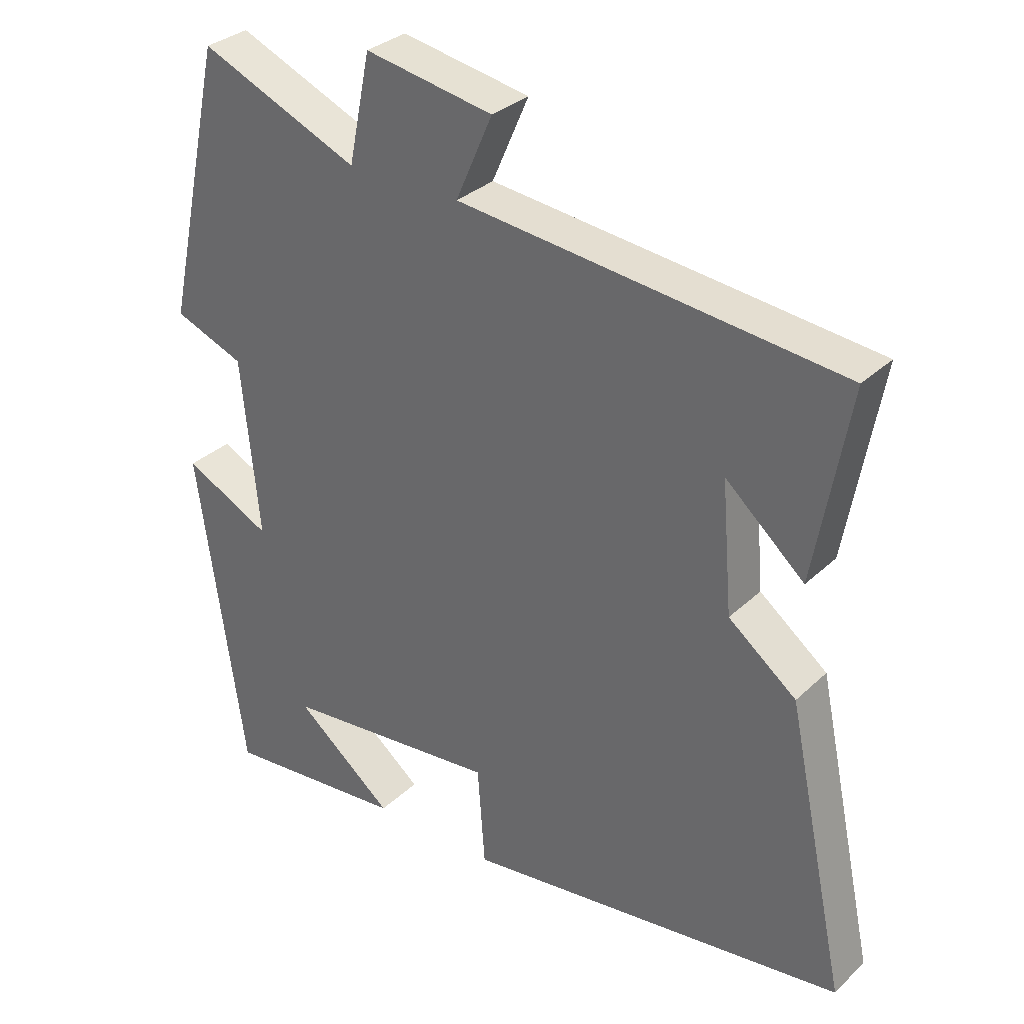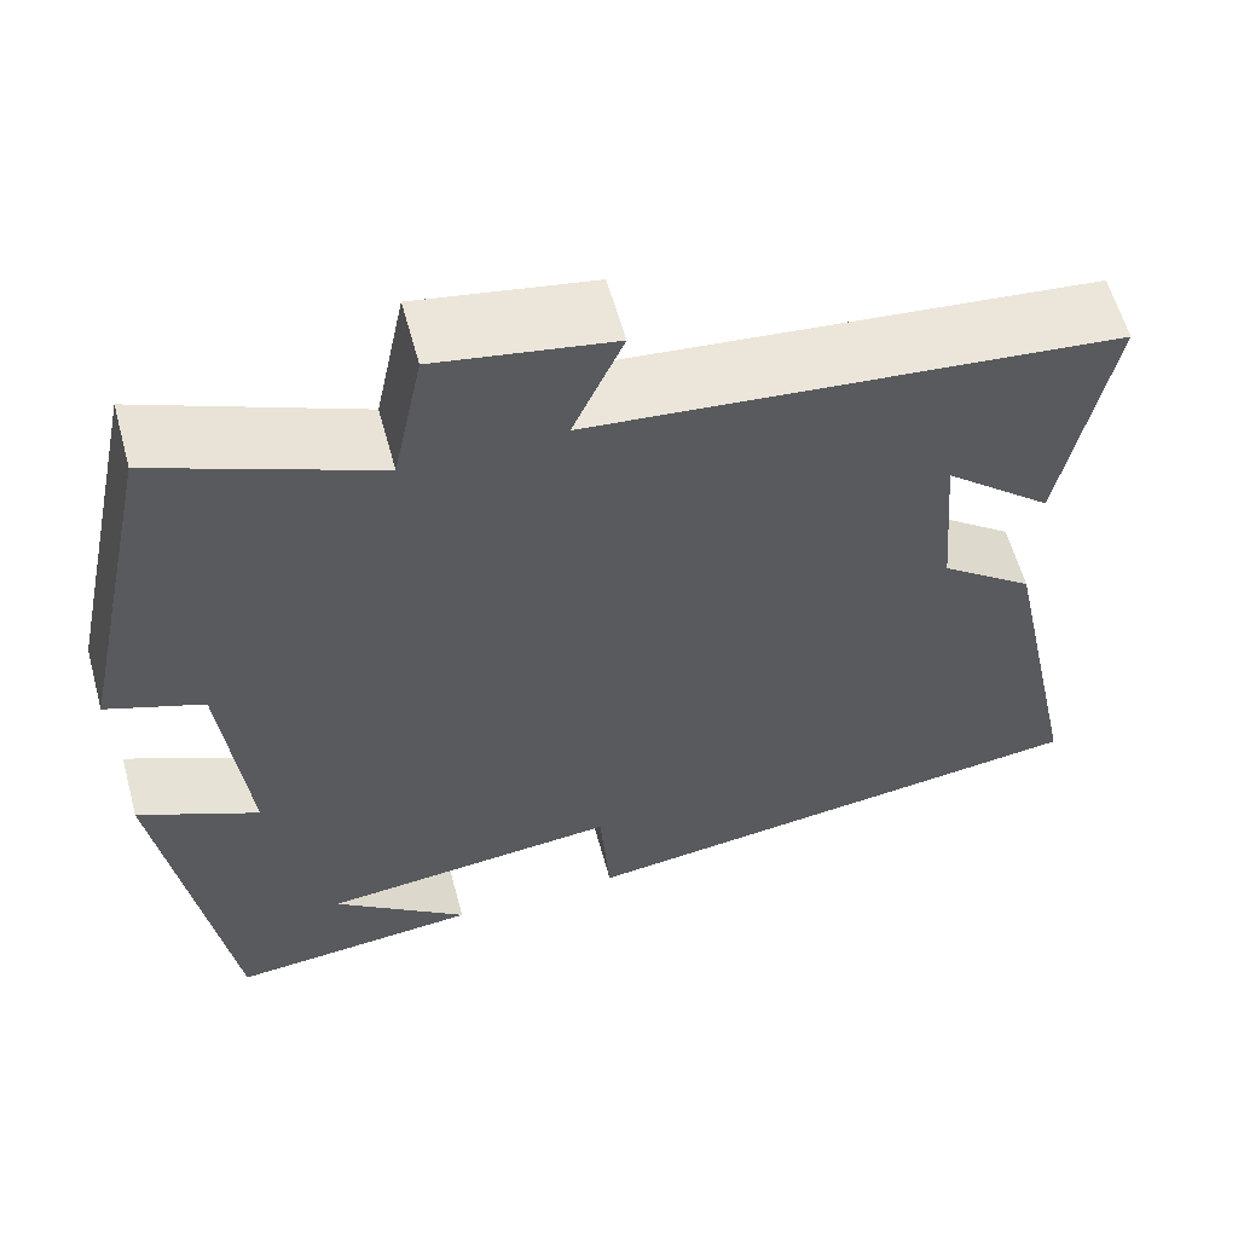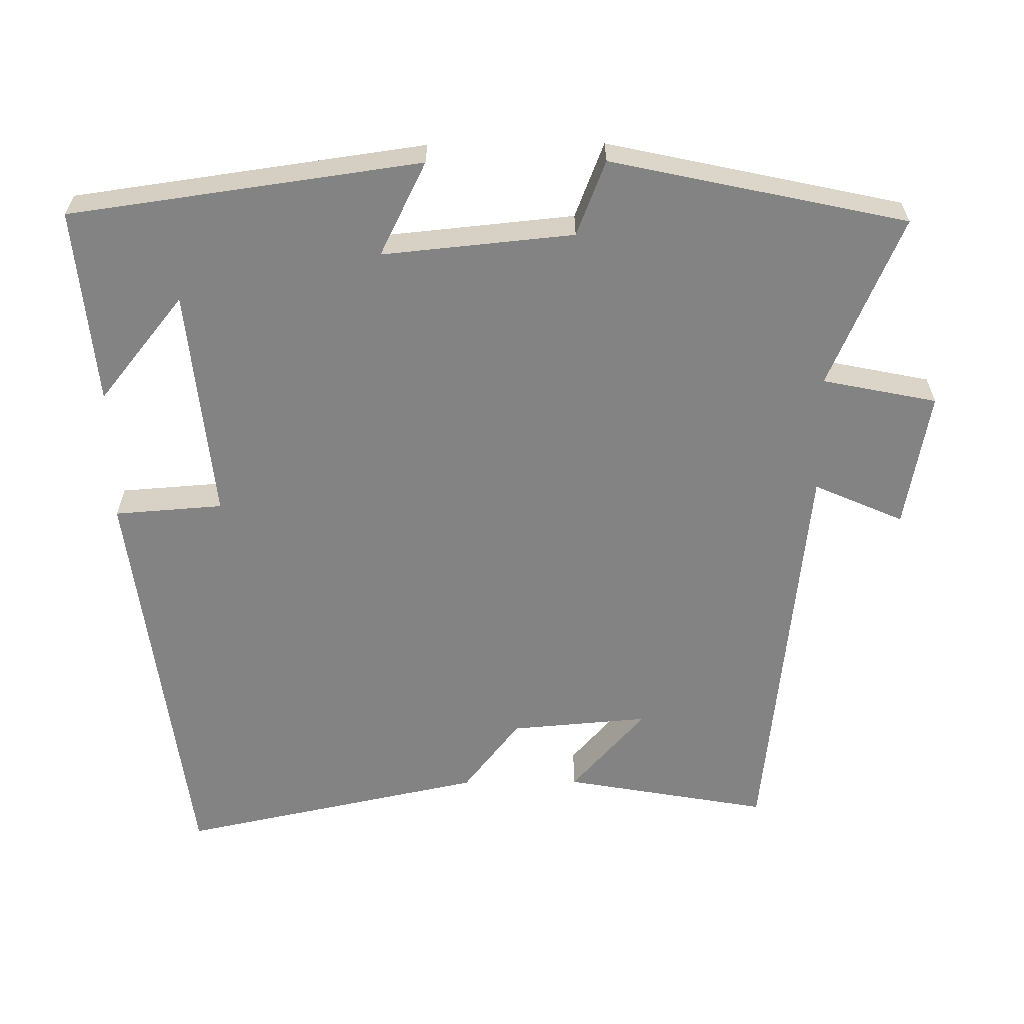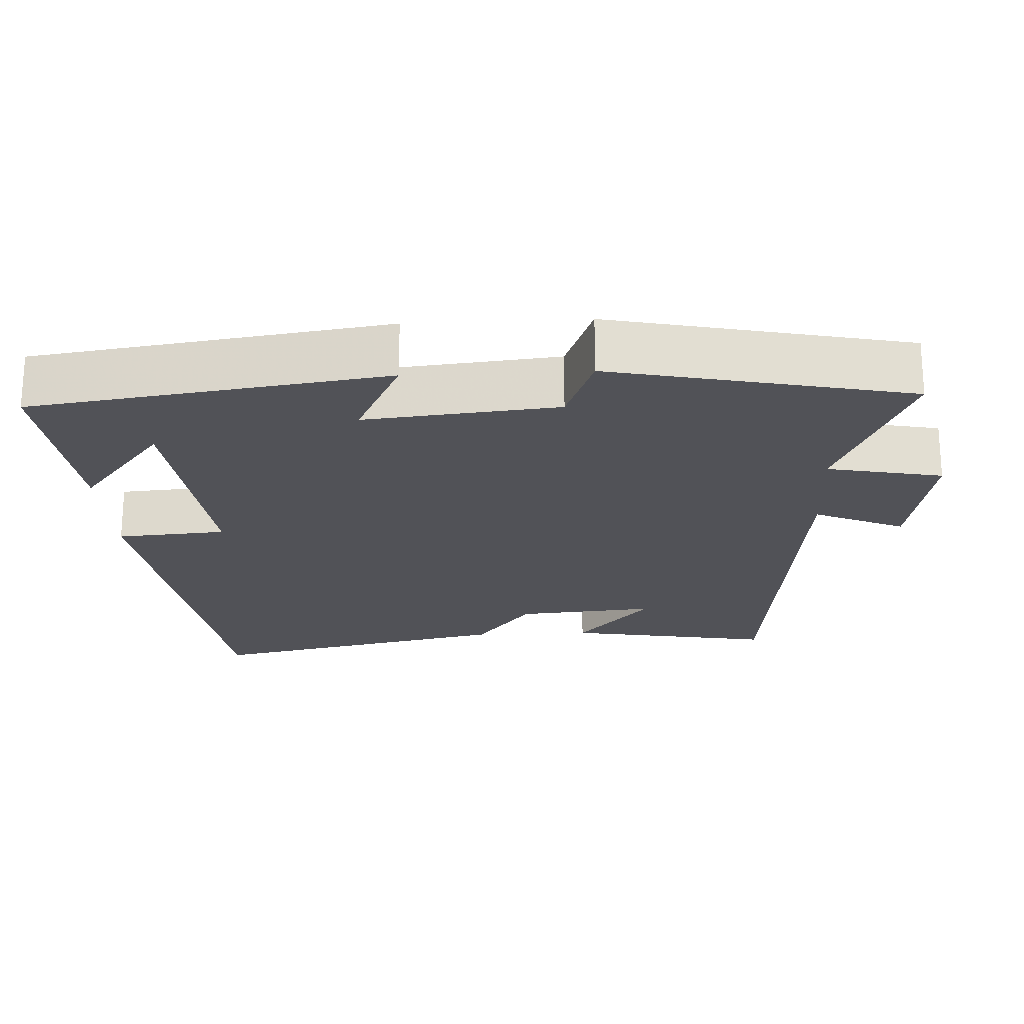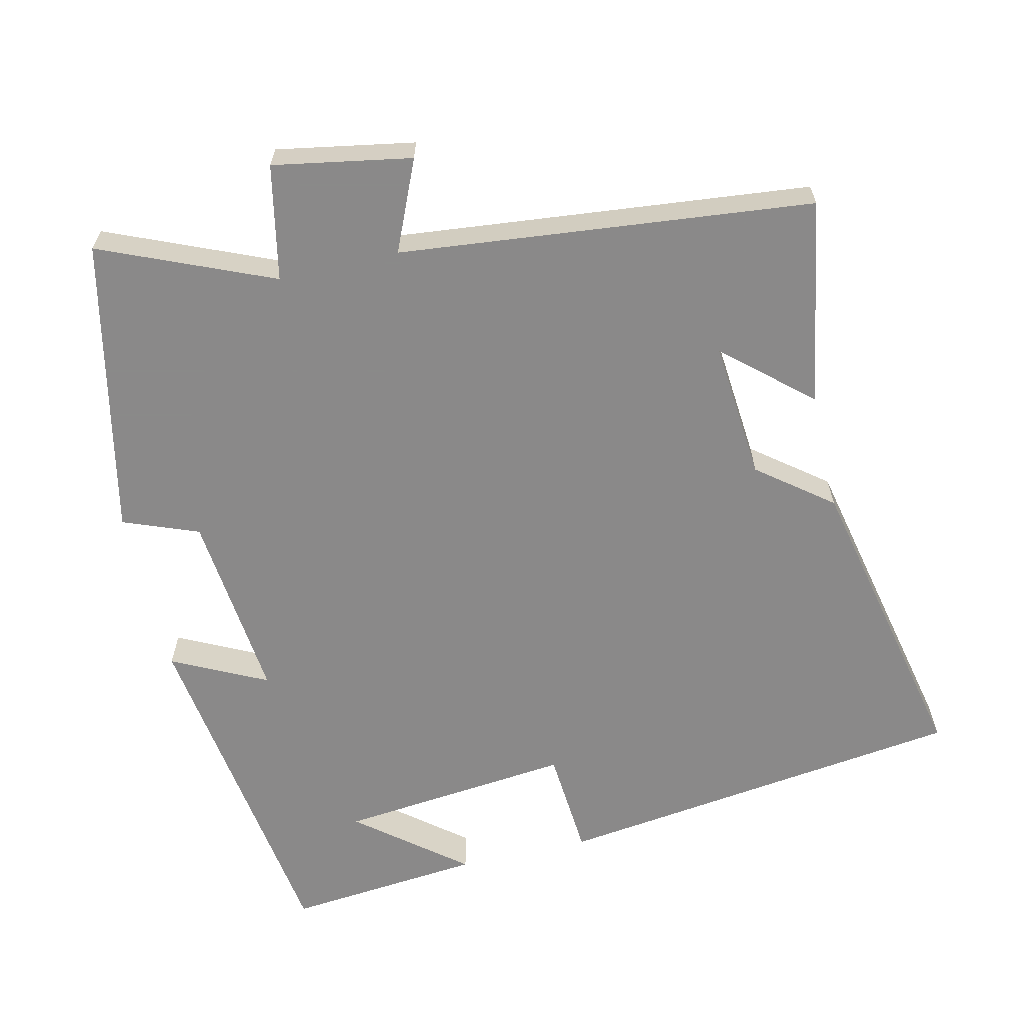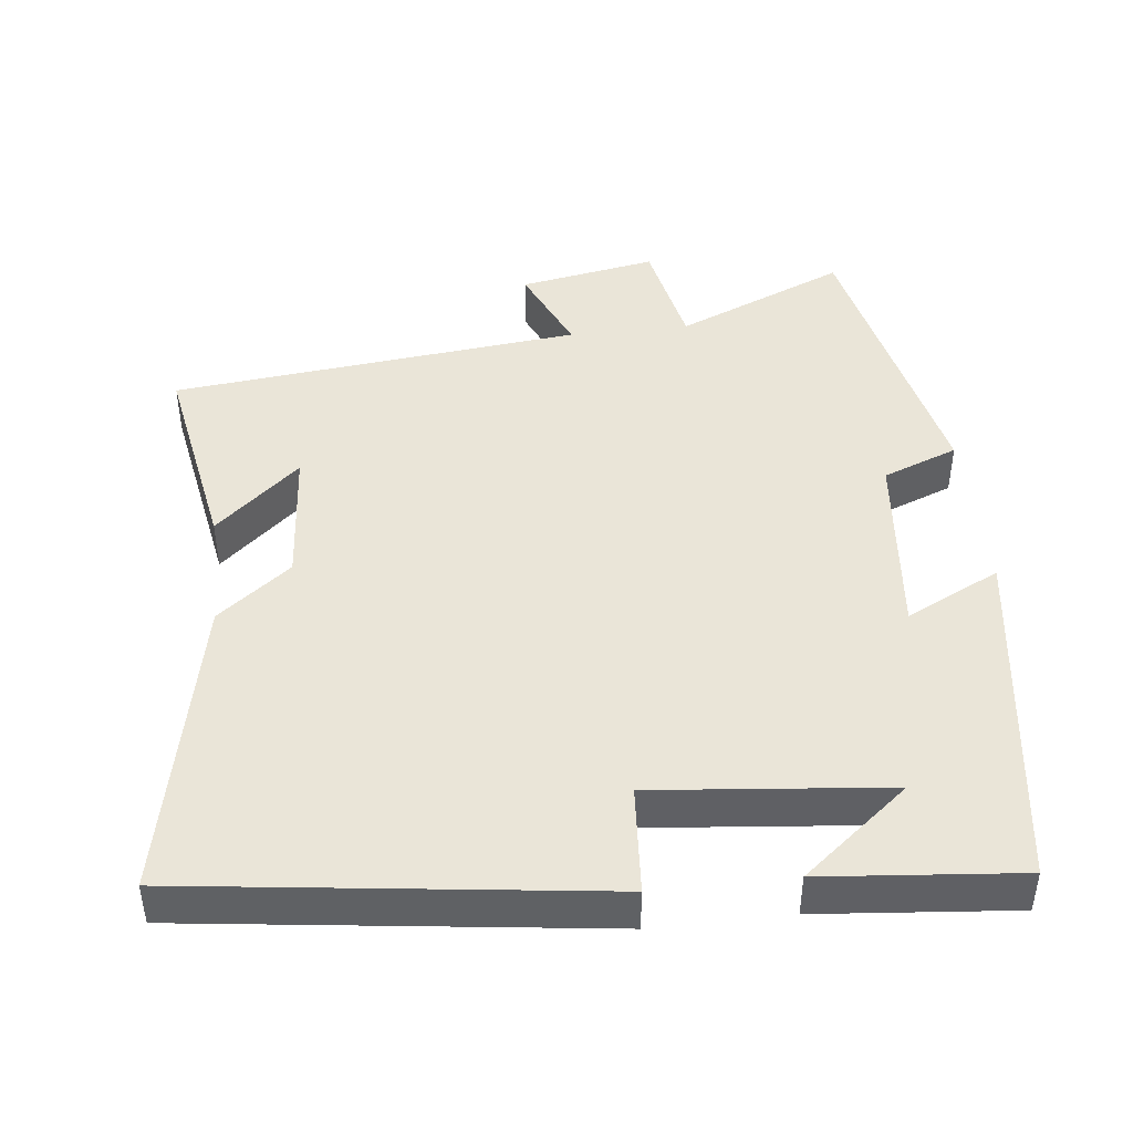
<metadata>
{"format":"obj","ext":"obj","renderer":"f3d","projection":"perspective","resolution":1024,"background":"white","views":[{"elev":31.9,"azim":37.7,"up":"+Z"},{"elev":60.0,"azim":-15.4,"up":"+Z"},{"elev":-61.2,"azim":-89.5,"up":"+Y"},{"elev":-21.6,"azim":-87.0,"up":"+Y"},{"elev":-63.3,"azim":13.2,"up":"+Y"},{"elev":44.6,"azim":173.5,"up":"+Y"}]}
</metadata>
<code>
v -0.412 0.07 0.6
v -0.178 0.07 0.5
v -0.146 0.07 0.657
v 0.042 0.07 0.623
v -0.012 0.07 0.5
v 0.55 0.07 0.44
v 0.5 0.07 0.158
v 0.384 0.07 0.26
v 0.4 0.07 0.07
v 0.5 0.07 -0.008
v 0.589 0.07 -0.427
v 0.023 0.07 -0.5
v 0.012 0.07 -0.351
v -0.308 0.07 -0.383
v -0.163 0.07 -0.5
v -0.432 0.07 -0.525
v -0.5 0.07 -0.043
v -0.371 0.07 -0.107
v -0.397 0.07 0.155
v -0.5 0.07 0.195
v -0.412 0 0.6
v -0.178 0 0.5
v -0.146 0 0.657
v 0.042 0 0.623
v -0.012 0 0.5
v 0.55 0 0.44
v 0.5 0 0.158
v 0.384 0 0.26
v 0.4 0 0.07
v 0.5 0 -0.008
v 0.589 0 -0.427
v 0.023 0 -0.5
v 0.012 0 -0.351
v -0.308 0 -0.383
v -0.163 0 -0.5
v -0.432 0 -0.525
v -0.5 0 -0.043
v -0.371 0 -0.107
v -0.397 0 0.155
v -0.5 0 0.195
f 19 20 1 2
f 18 19 2
f 16 17 18
f 16 18 2
f 14 15 16
f 14 16 2
f 13 14 2 3
f 10 11 12 13
f 9 10 13
f 8 9 13
f 6 7 8
f 5 6 8
f 5 8 13
f 3 4 5
f 3 5 13
f 22 21 40 39
f 22 39 38
f 38 37 36
f 22 38 36
f 36 35 34
f 22 36 34
f 23 22 34 33
f 33 32 31 30
f 33 30 29
f 33 29 28
f 28 27 26
f 28 26 25
f 33 28 25
f 25 24 23
f 33 25 23
f 1 21 22 2
f 2 22 23 3
f 3 23 24 4
f 4 24 25 5
f 5 25 26 6
f 6 26 27 7
f 7 27 28 8
f 8 28 29 9
f 9 29 30 10
f 10 30 31 11
f 11 31 32 12
f 12 32 33 13
f 13 33 34 14
f 14 34 35 15
f 15 35 36 16
f 16 36 37 17
f 17 37 38 18
f 18 38 39 19
f 19 39 40 20
f 20 40 21 1

</code>
